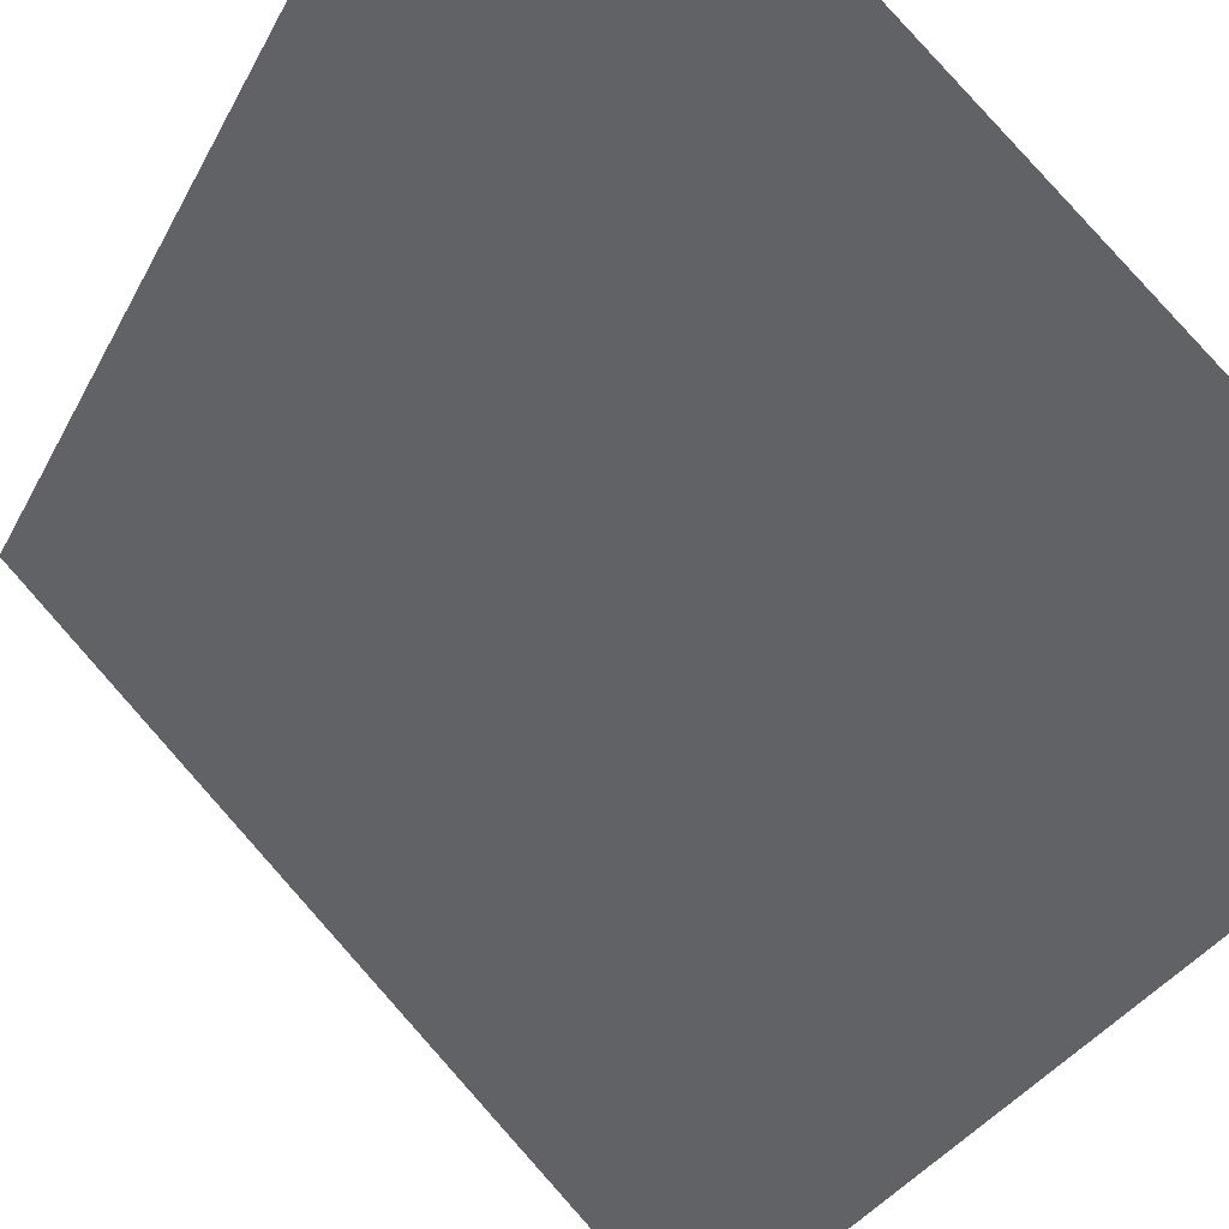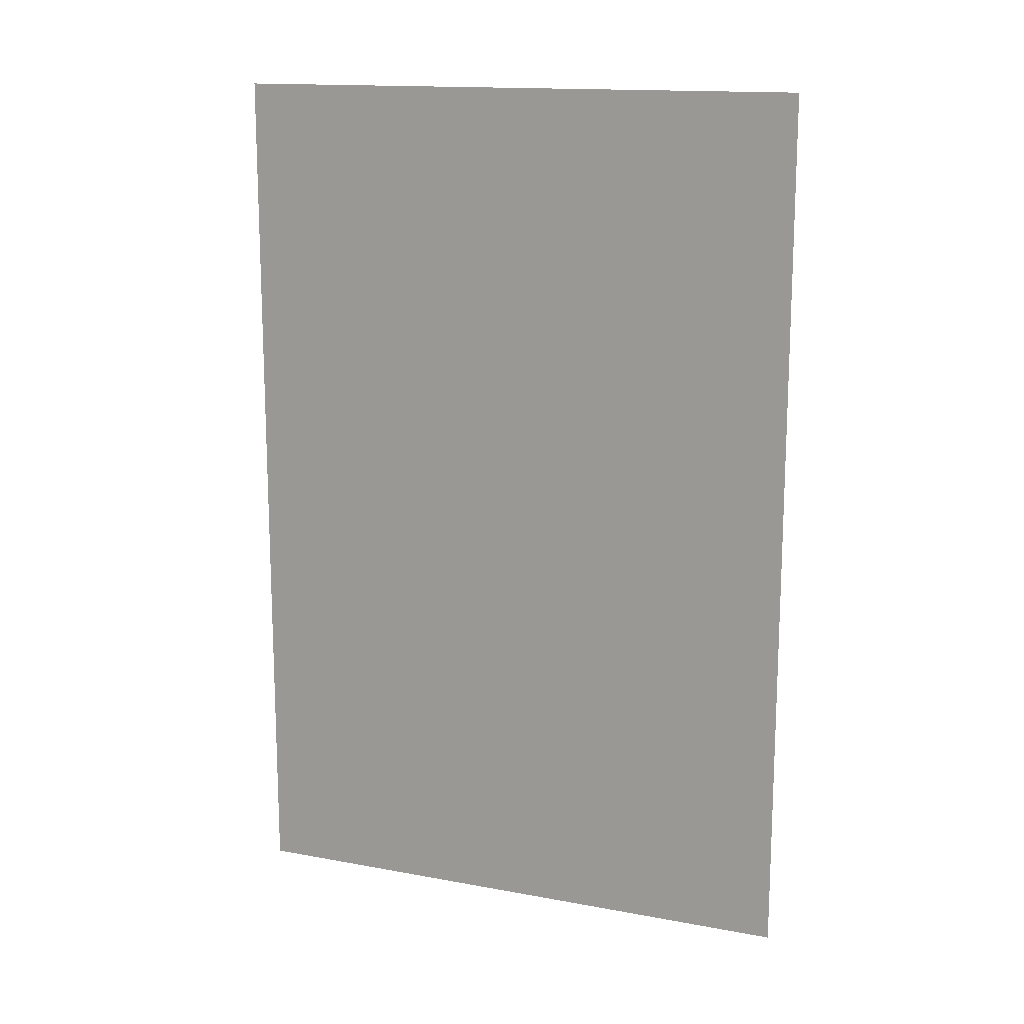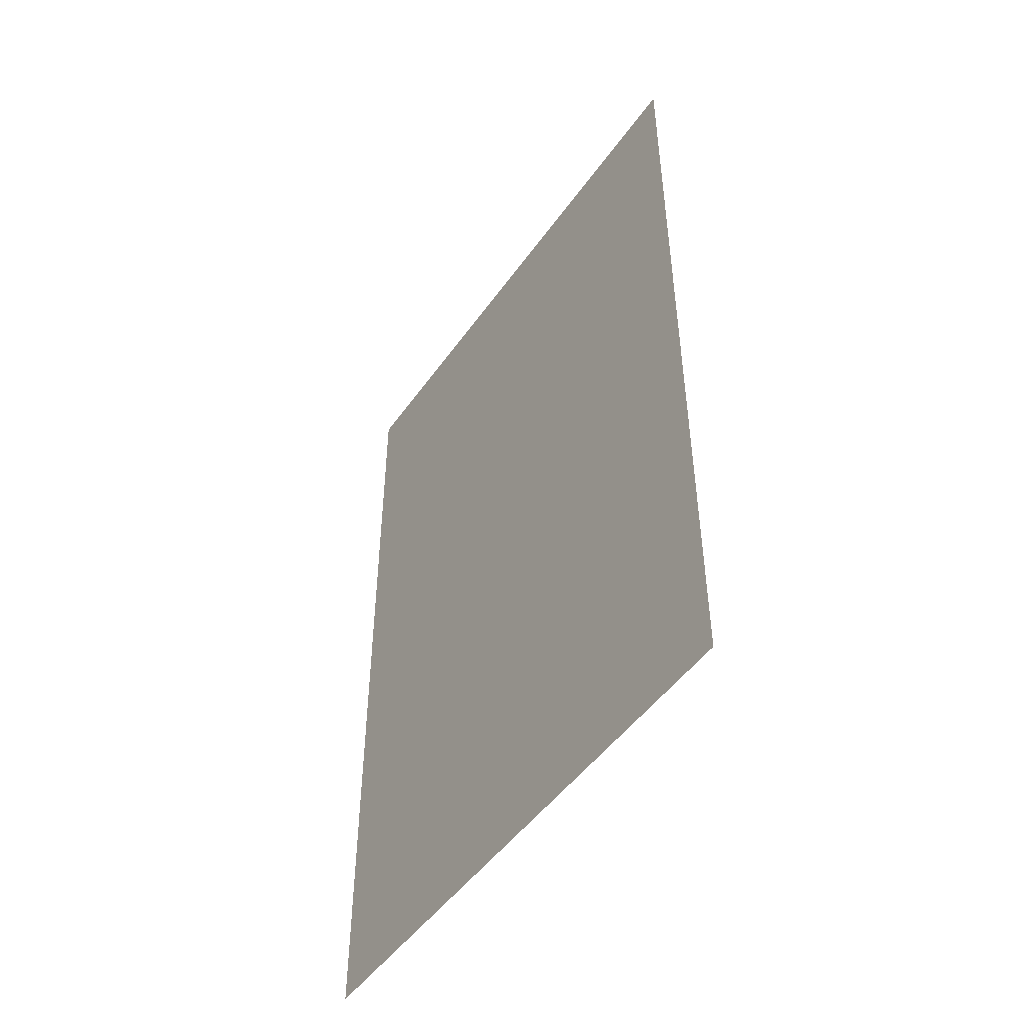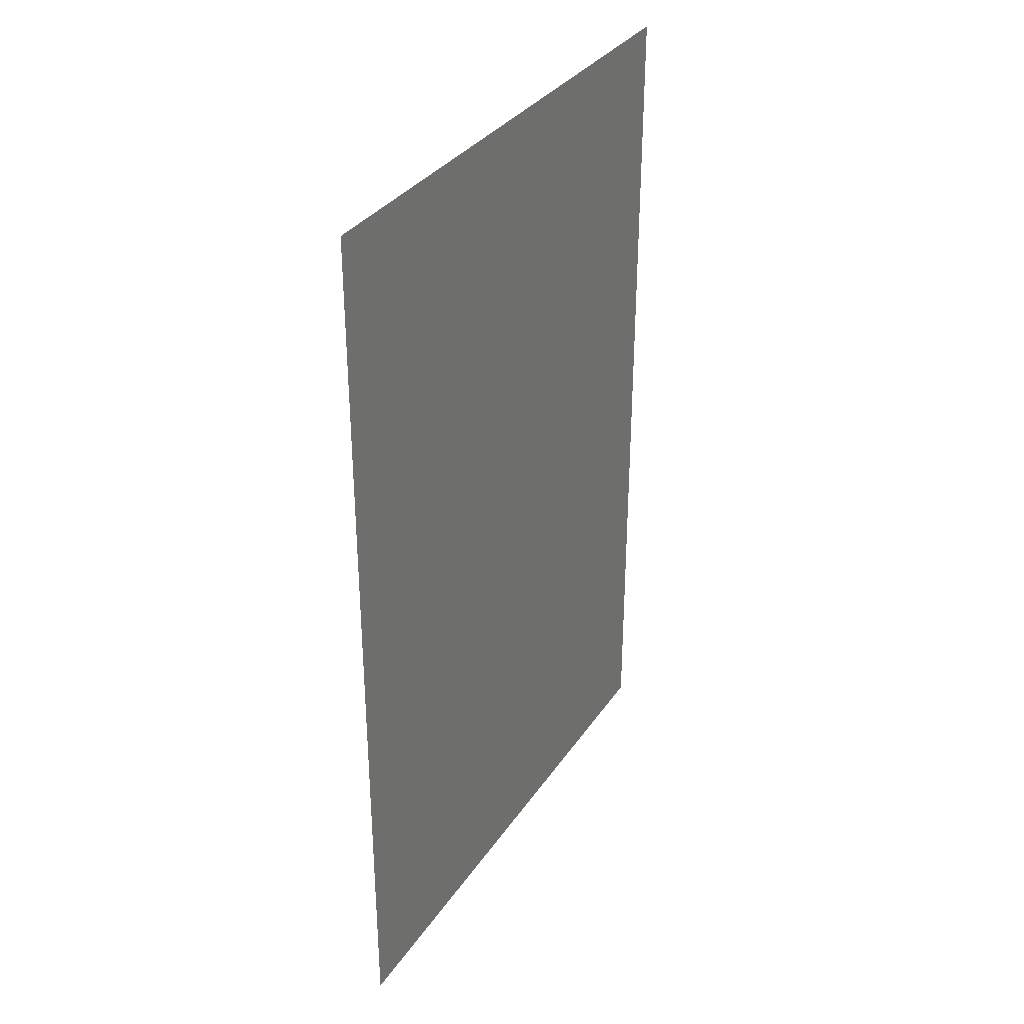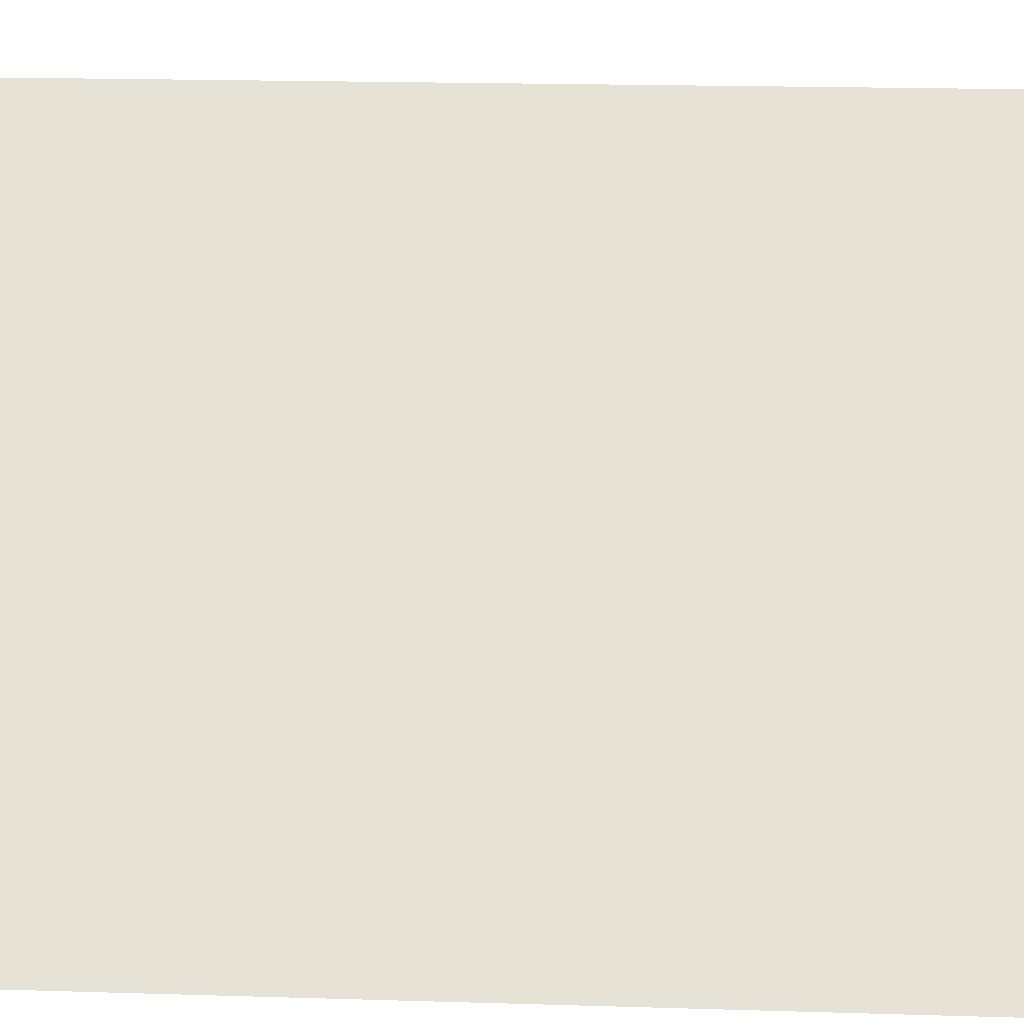
<metadata>
{"format":"obj","ext":"obj","renderer":"f3d","projection":"perspective","resolution":1024,"background":"white","views":[{"elev":-26.5,"azim":-20.0,"up":"+Y"},{"elev":14.8,"azim":156.8,"up":"+Z"},{"elev":-48.5,"azim":-168.6,"up":"+Z"},{"elev":33.2,"azim":73.8,"up":"+Z"},{"elev":16.6,"azim":93.8,"up":"+Y"}]}
</metadata>
<code>
v 2.783 9.207 3
v 2.783 9.207 0
v 4.197 7.793 3
v 4.197 7.793 0
f 4 2 1 3

</code>
